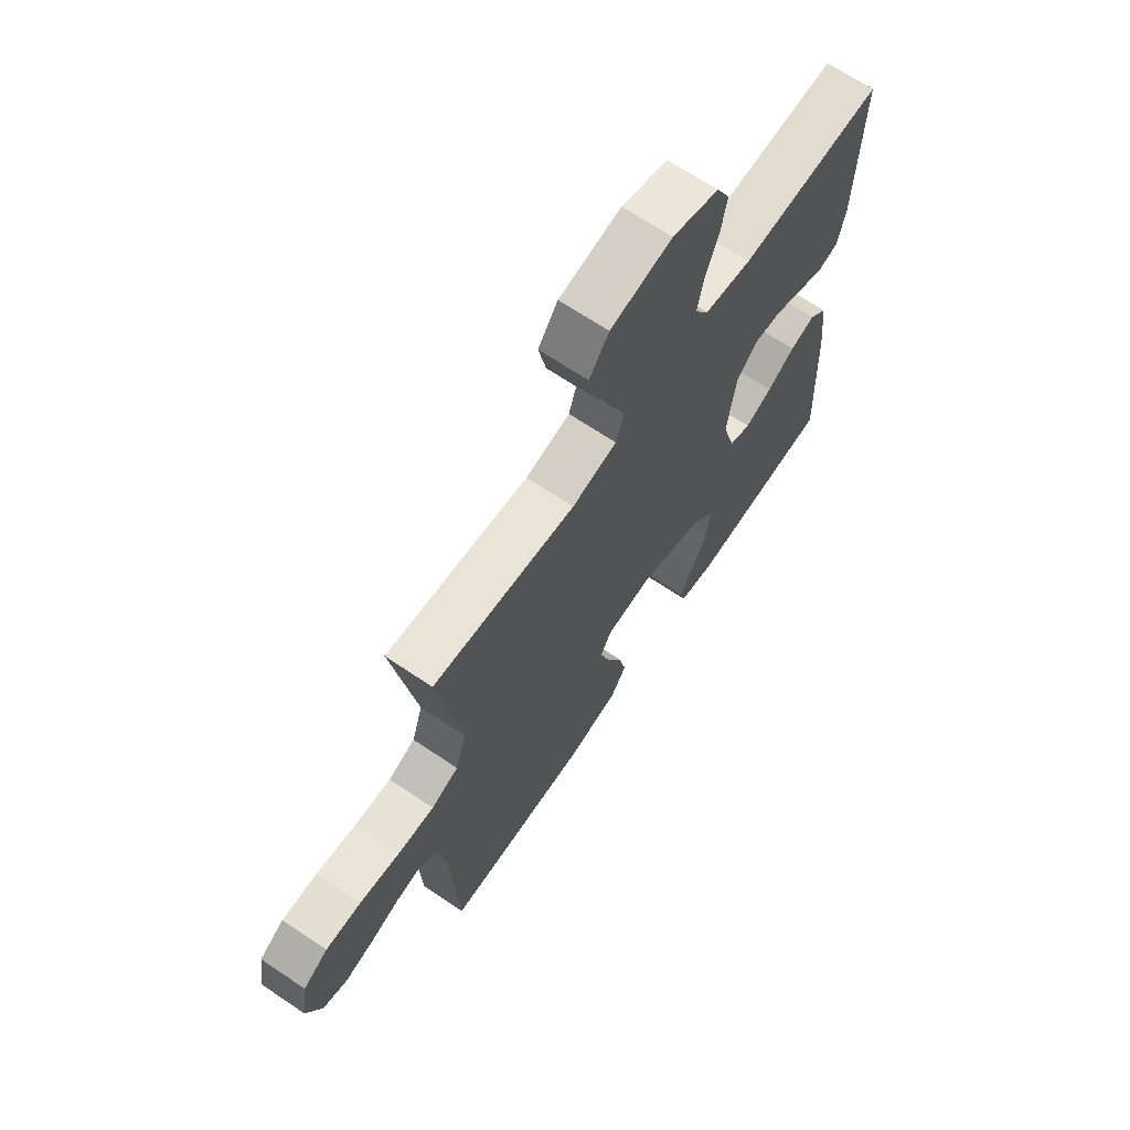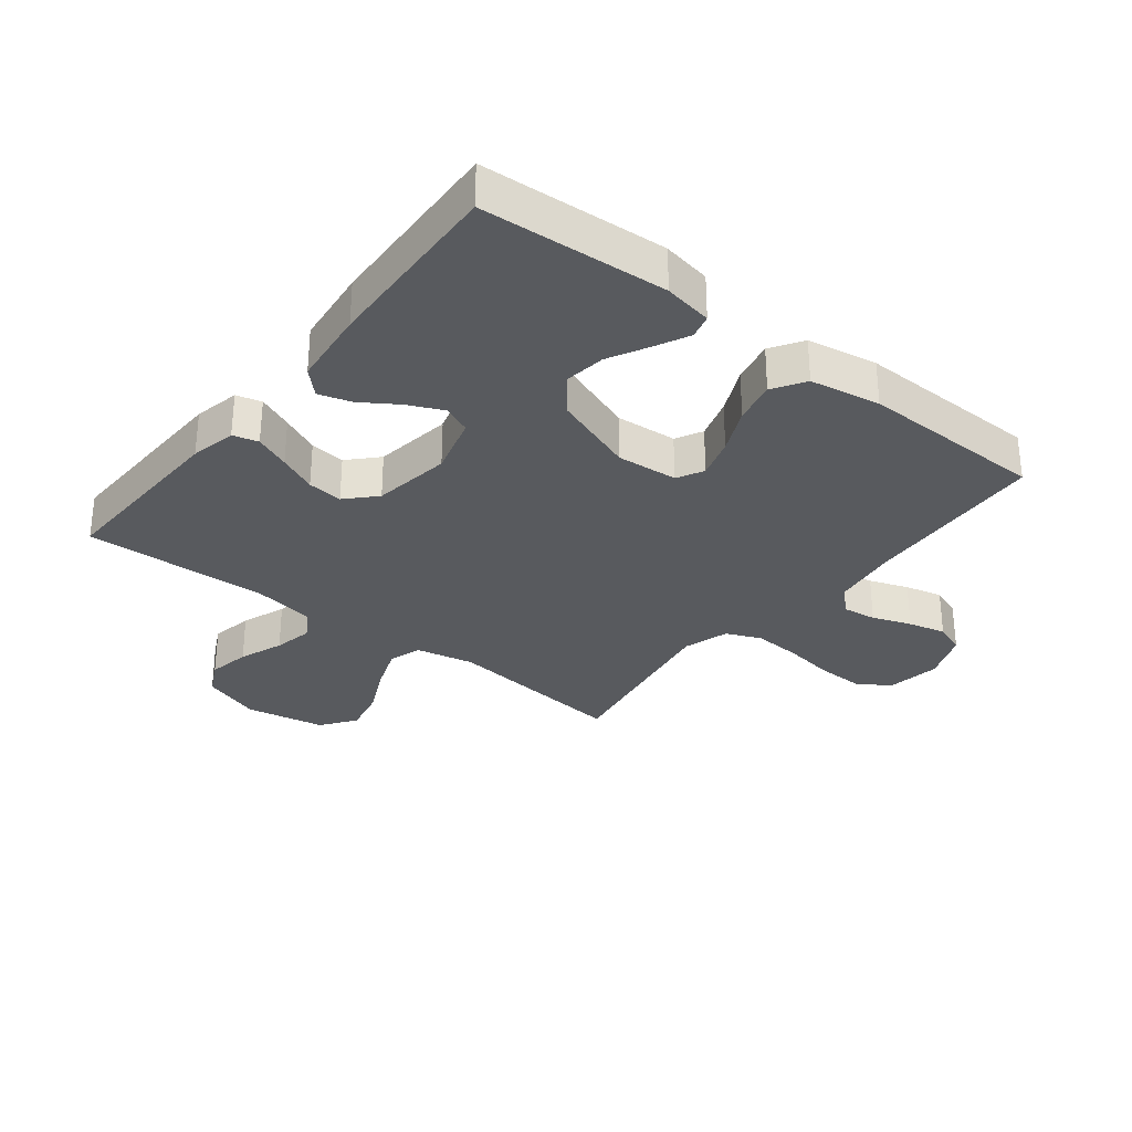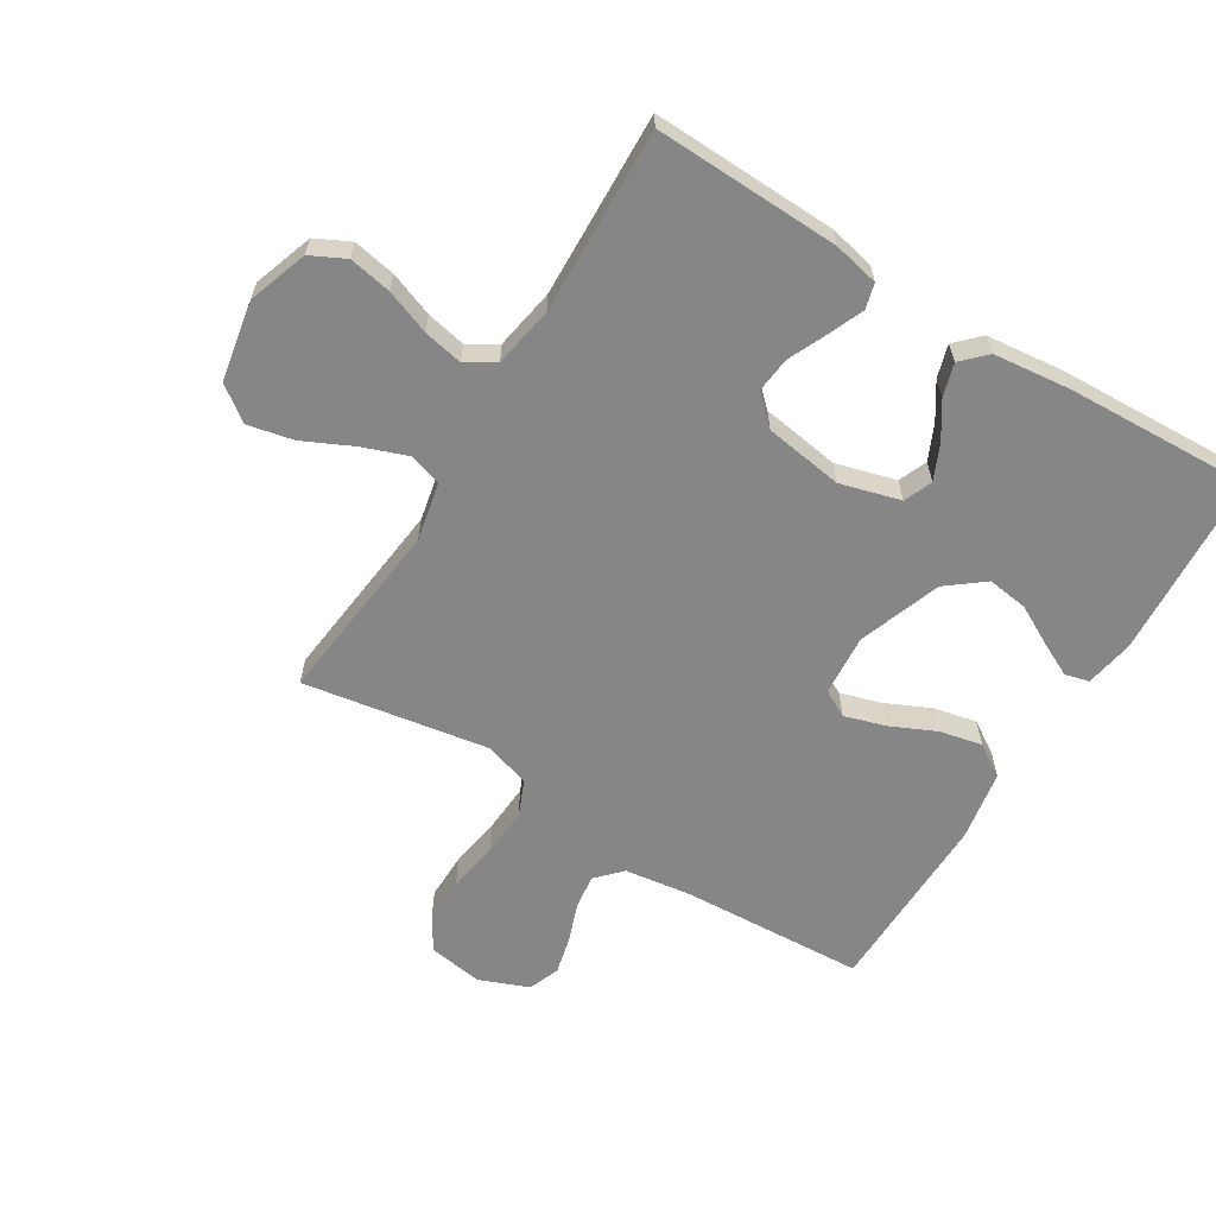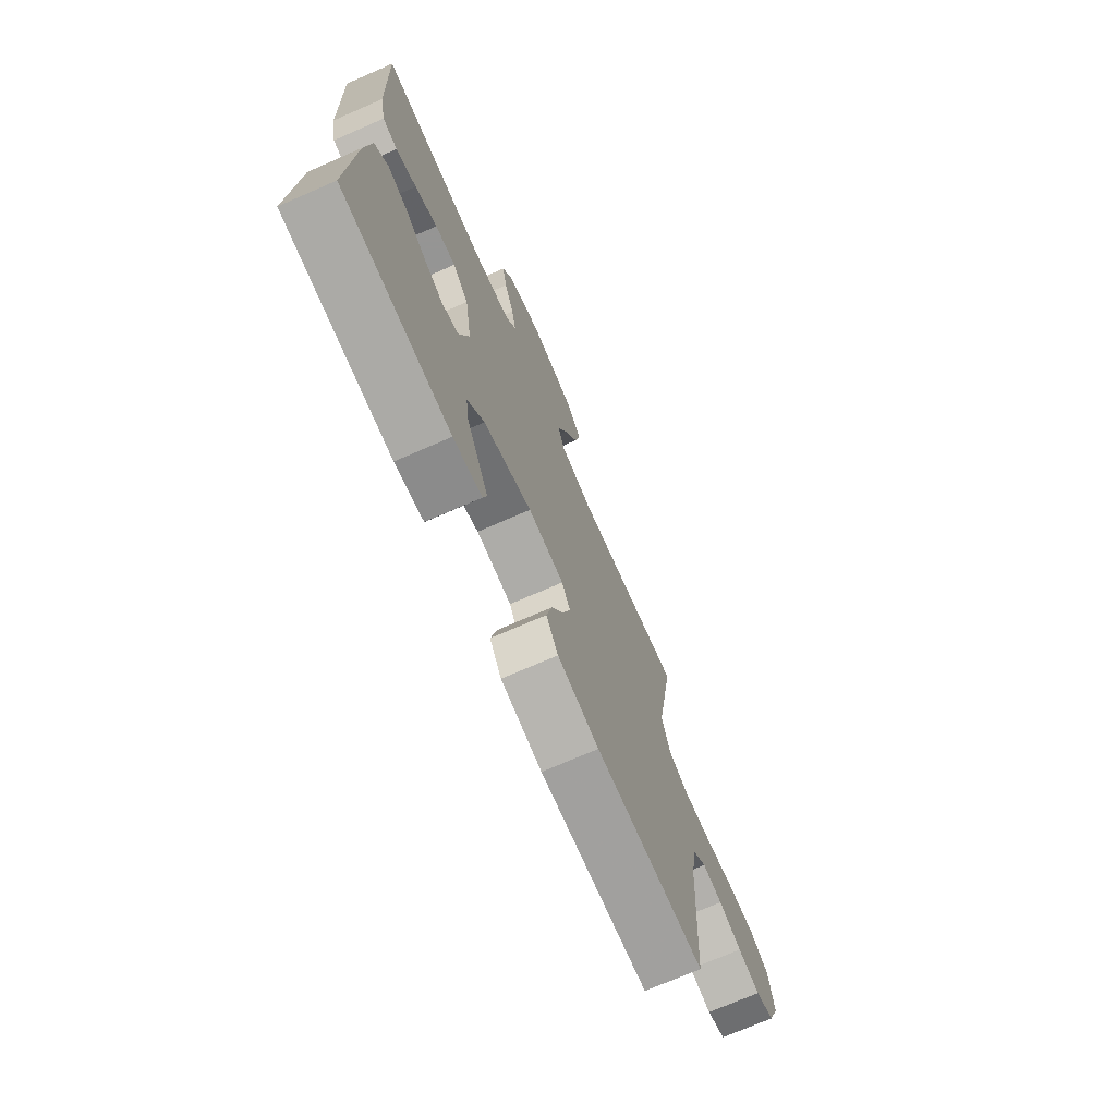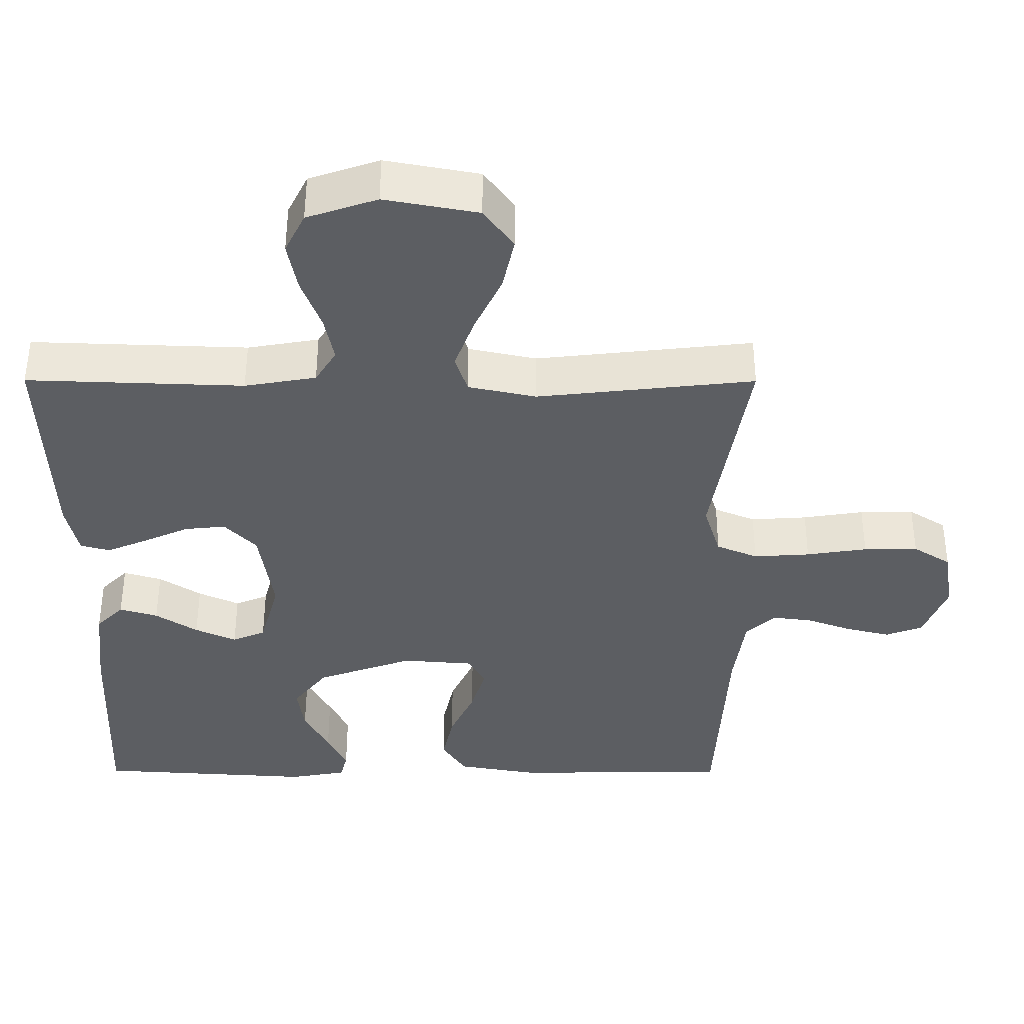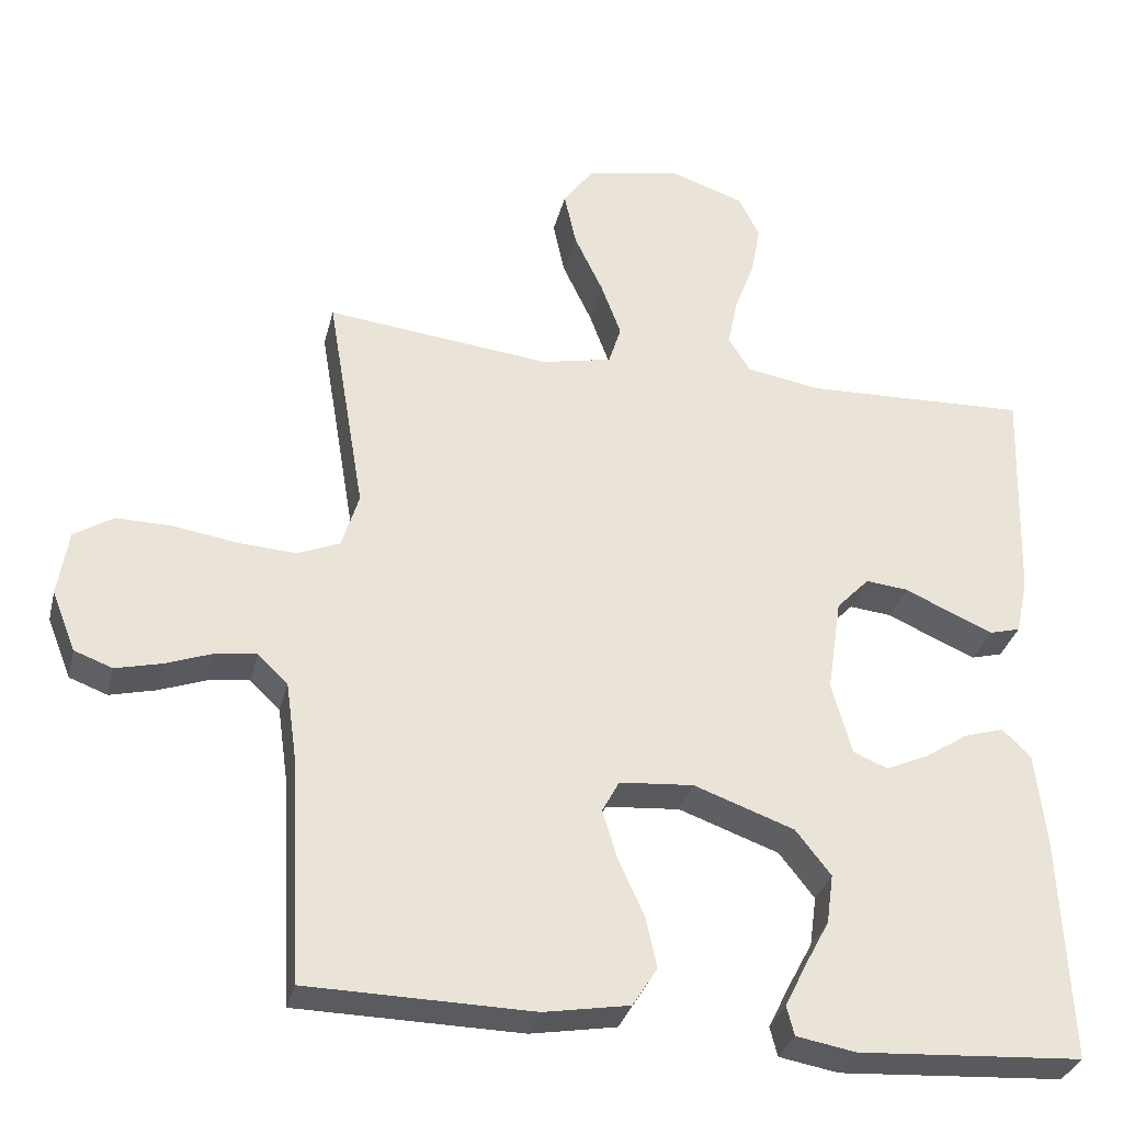
<metadata>
{"format":"obj","ext":"obj","renderer":"f3d","projection":"perspective","resolution":1024,"background":"white","views":[{"elev":67.5,"azim":-56.0,"up":"+Z"},{"elev":-30.7,"azim":141.8,"up":"+Y"},{"elev":-62.2,"azim":58.4,"up":"+Y"},{"elev":-72.7,"azim":113.5,"up":"+Z"},{"elev":52.0,"azim":-179.9,"up":"+Z"},{"elev":-32.1,"azim":-13.5,"up":"+Z"}]}
</metadata>
<code>
v -0.5 0.07 -0.5
v -0.516 0.07 -0.2
v -0.531 0.07 -0.093
v -0.571 0.07 -0.055
v -0.626 0.07 -0.062
v -0.689 0.07 -0.085
v -0.75 0.07 -0.1
v -0.801 0.07 -0.081
v -0.833 0.07 0
v -0.819 0.07 0.088
v -0.767 0.07 0.121
v -0.692 0.07 0.12
v -0.608 0.07 0.107
v -0.53 0.07 0.102
v -0.473 0.07 0.126
v -0.45 0.07 0.2
v -0.5 0.07 0.5
v -0.2 0.07 0.467
v -0.106 0.07 0.487
v -0.089 0.07 0.54
v -0.116 0.07 0.613
v -0.154 0.07 0.693
v -0.17 0.07 0.767
v -0.129 0.07 0.823
v 0 0.07 0.847
v 0.097 0.07 0.814
v 0.125 0.07 0.758
v 0.112 0.07 0.689
v 0.085 0.07 0.617
v 0.072 0.07 0.553
v 0.101 0.07 0.506
v 0.2 0.07 0.489
v 0.5 0.07 0.5
v 0.49 0.07 0.2
v 0.474 0.07 0.126
v 0.433 0.07 0.115
v 0.376 0.07 0.139
v 0.314 0.07 0.167
v 0.257 0.07 0.173
v 0.213 0.07 0.127
v 0.194 0.07 0
v 0.221 0.07 -0.097
v 0.267 0.07 -0.116
v 0.324 0.07 -0.09
v 0.382 0.07 -0.052
v 0.435 0.07 -0.036
v 0.473 0.07 -0.074
v 0.487 0.07 -0.2
v 0.5 0.07 -0.5
v 0.2 0.07 -0.519
v 0.121 0.07 -0.505
v 0.111 0.07 -0.466
v 0.138 0.07 -0.411
v 0.172 0.07 -0.347
v 0.181 0.07 -0.281
v 0.134 0.07 -0.221
v 0 0.07 -0.173
v -0.099 0.07 -0.181
v -0.122 0.07 -0.224
v -0.102 0.07 -0.29
v -0.068 0.07 -0.364
v -0.053 0.07 -0.433
v -0.086 0.07 -0.485
v -0.2 0.07 -0.505
v -0.5 0 -0.5
v -0.516 0 -0.2
v -0.531 0 -0.093
v -0.571 0 -0.055
v -0.626 0 -0.062
v -0.689 0 -0.085
v -0.75 0 -0.1
v -0.801 0 -0.081
v -0.833 0 0
v -0.819 0 0.088
v -0.767 0 0.121
v -0.692 0 0.12
v -0.608 0 0.107
v -0.53 0 0.102
v -0.473 0 0.126
v -0.45 0 0.2
v -0.5 0 0.5
v -0.2 0 0.467
v -0.106 0 0.487
v -0.089 0 0.54
v -0.116 0 0.613
v -0.154 0 0.693
v -0.17 0 0.767
v -0.129 0 0.823
v 0 0 0.847
v 0.097 0 0.814
v 0.125 0 0.758
v 0.112 0 0.689
v 0.085 0 0.617
v 0.072 0 0.553
v 0.101 0 0.506
v 0.2 0 0.489
v 0.5 0 0.5
v 0.49 0 0.2
v 0.474 0 0.126
v 0.433 0 0.115
v 0.376 0 0.139
v 0.314 0 0.167
v 0.257 0 0.173
v 0.213 0 0.127
v 0.194 0 0
v 0.221 0 -0.097
v 0.267 0 -0.116
v 0.324 0 -0.09
v 0.382 0 -0.052
v 0.435 0 -0.036
v 0.473 0 -0.074
v 0.487 0 -0.2
v 0.5 0 -0.5
v 0.2 0 -0.519
v 0.121 0 -0.505
v 0.111 0 -0.466
v 0.138 0 -0.411
v 0.172 0 -0.347
v 0.181 0 -0.281
v 0.134 0 -0.221
v 0 0 -0.173
v -0.099 0 -0.181
v -0.122 0 -0.224
v -0.102 0 -0.29
v -0.068 0 -0.364
v -0.053 0 -0.433
v -0.086 0 -0.485
v -0.2 0 -0.505
f 63 64 1 2
f 60 61 62 63
f 59 60 63 2
f 58 59 2 3
f 57 58 3 4
f 51 52 53 54
f 49 50 51 54
f 49 54 55
f 48 49 55 56
f 44 45 46 47
f 43 44 47 48
f 35 36 37 38
f 33 34 35 38
f 32 33 38 39
f 31 32 39 40
f 26 27 28 29
f 26 29 30
f 25 26 30
f 24 25 30
f 21 22 23 24
f 20 21 24 30
f 19 20 30 31
f 16 17 18
f 15 16 18 19
f 10 11 12 13
f 10 13 14
f 9 10 14
f 8 9 14
f 5 6 7 8
f 4 5 8 14
f 57 4 14 15
f 43 48 56 57
f 42 43 57 15
f 19 31 40 41
f 15 19 41 42
f 66 65 128 127
f 127 126 125 124
f 66 127 124 123
f 67 66 123 122
f 68 67 122 121
f 118 117 116 115
f 118 115 114 113
f 119 118 113
f 120 119 113 112
f 111 110 109 108
f 112 111 108 107
f 102 101 100 99
f 102 99 98 97
f 103 102 97 96
f 104 103 96 95
f 93 92 91 90
f 94 93 90
f 94 90 89
f 94 89 88
f 88 87 86 85
f 94 88 85 84
f 95 94 84 83
f 82 81 80
f 83 82 80 79
f 77 76 75 74
f 78 77 74
f 78 74 73
f 78 73 72
f 72 71 70 69
f 78 72 69 68
f 79 78 68 121
f 121 120 112 107
f 79 121 107 106
f 105 104 95 83
f 106 105 83 79
f 1 65 66 2
f 2 66 67 3
f 3 67 68 4
f 4 68 69 5
f 5 69 70 6
f 6 70 71 7
f 7 71 72 8
f 8 72 73 9
f 9 73 74 10
f 10 74 75 11
f 11 75 76 12
f 12 76 77 13
f 13 77 78 14
f 14 78 79 15
f 15 79 80 16
f 16 80 81 17
f 17 81 82 18
f 18 82 83 19
f 19 83 84 20
f 20 84 85 21
f 21 85 86 22
f 22 86 87 23
f 23 87 88 24
f 24 88 89 25
f 25 89 90 26
f 26 90 91 27
f 27 91 92 28
f 28 92 93 29
f 29 93 94 30
f 30 94 95 31
f 31 95 96 32
f 32 96 97 33
f 33 97 98 34
f 34 98 99 35
f 35 99 100 36
f 36 100 101 37
f 37 101 102 38
f 38 102 103 39
f 39 103 104 40
f 40 104 105 41
f 41 105 106 42
f 42 106 107 43
f 43 107 108 44
f 44 108 109 45
f 45 109 110 46
f 46 110 111 47
f 47 111 112 48
f 48 112 113 49
f 49 113 114 50
f 50 114 115 51
f 51 115 116 52
f 52 116 117 53
f 53 117 118 54
f 54 118 119 55
f 55 119 120 56
f 56 120 121 57
f 57 121 122 58
f 58 122 123 59
f 59 123 124 60
f 60 124 125 61
f 61 125 126 62
f 62 126 127 63
f 63 127 128 64
f 64 128 65 1

</code>
